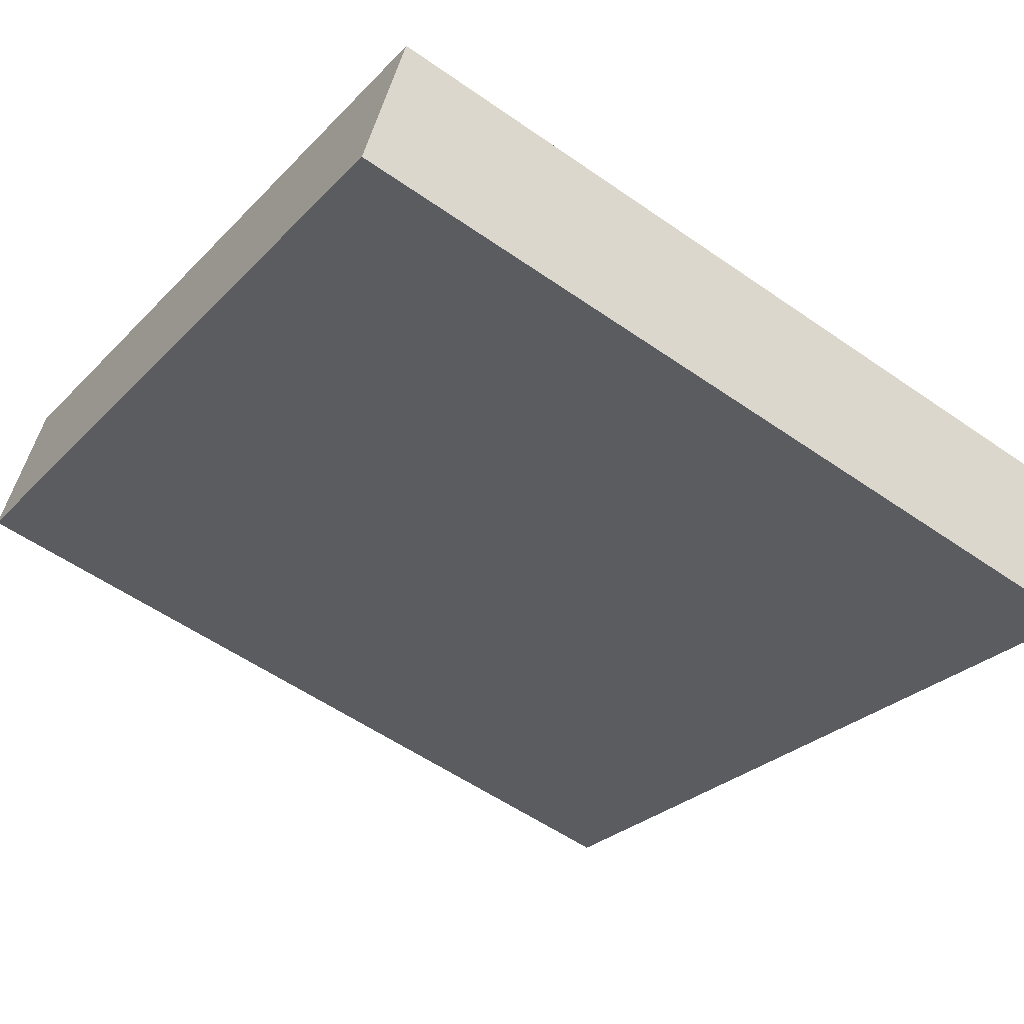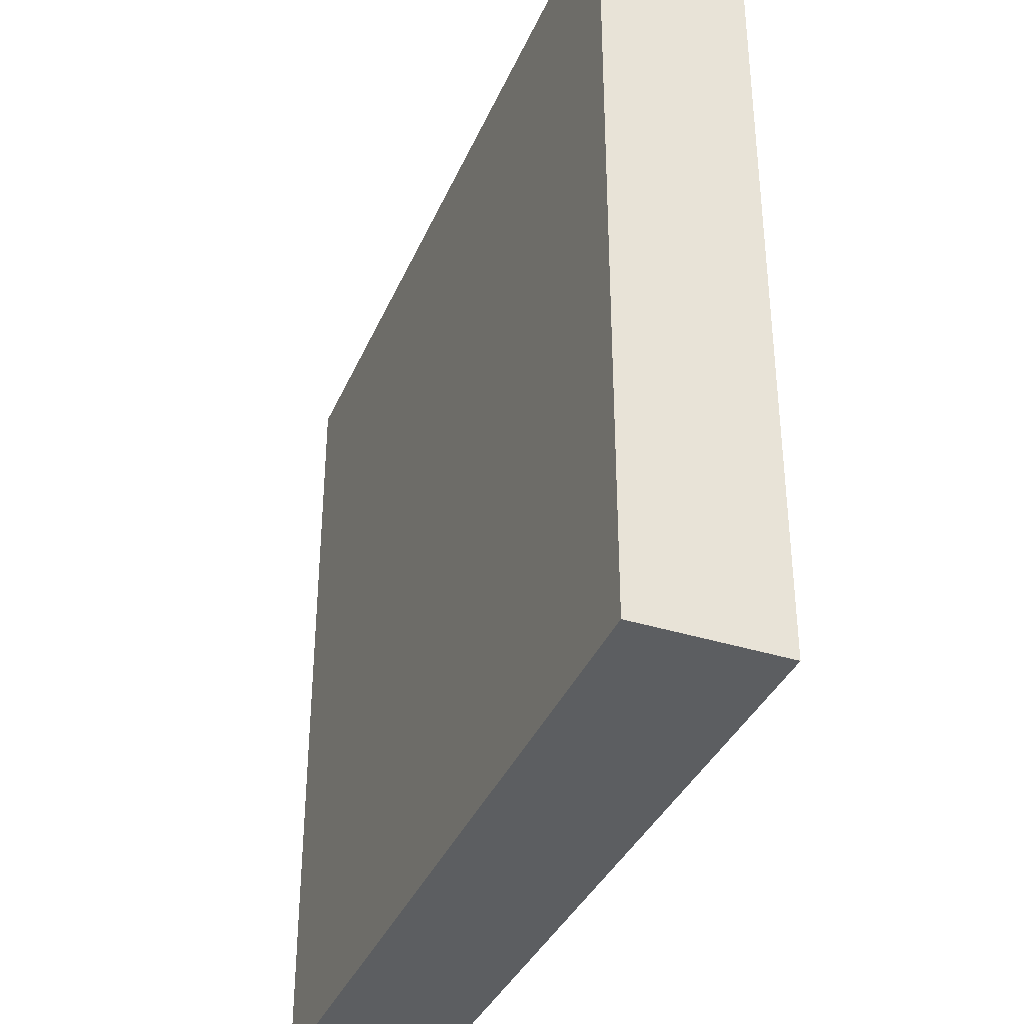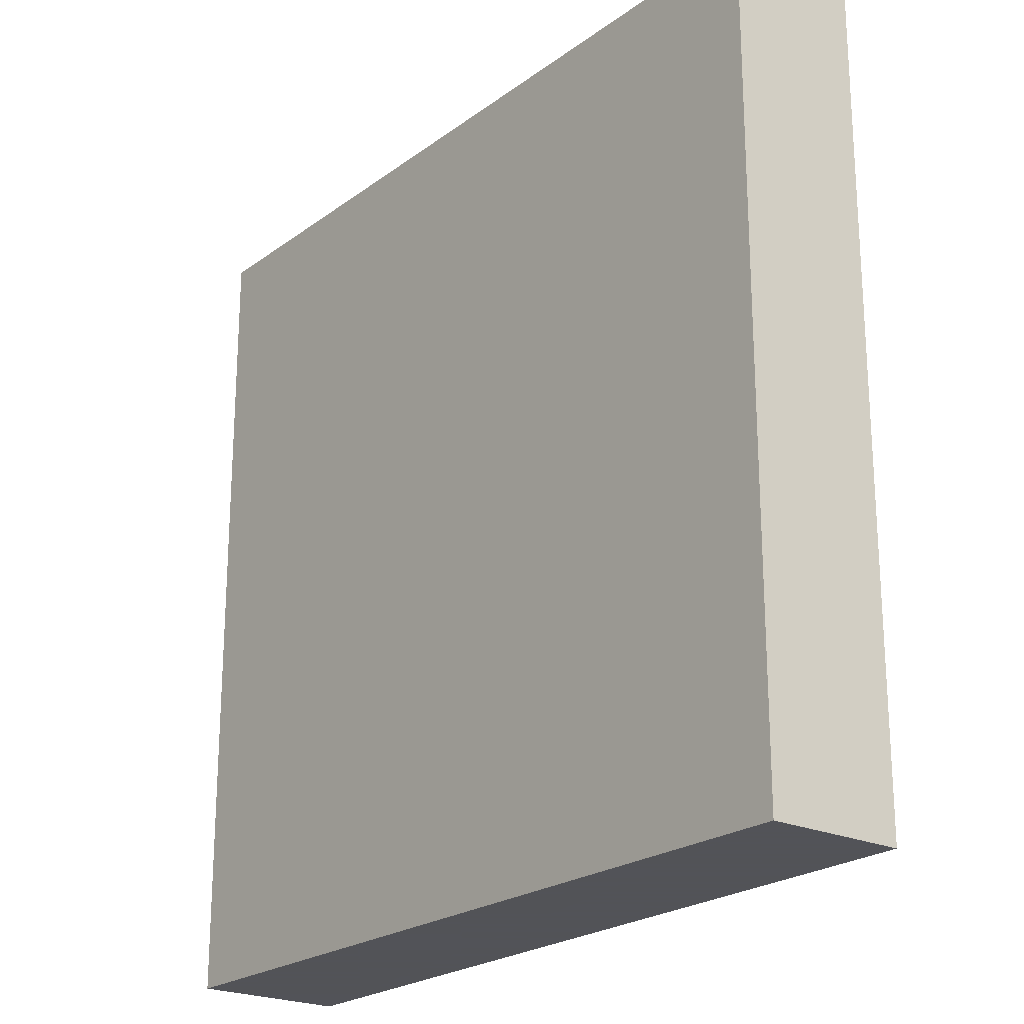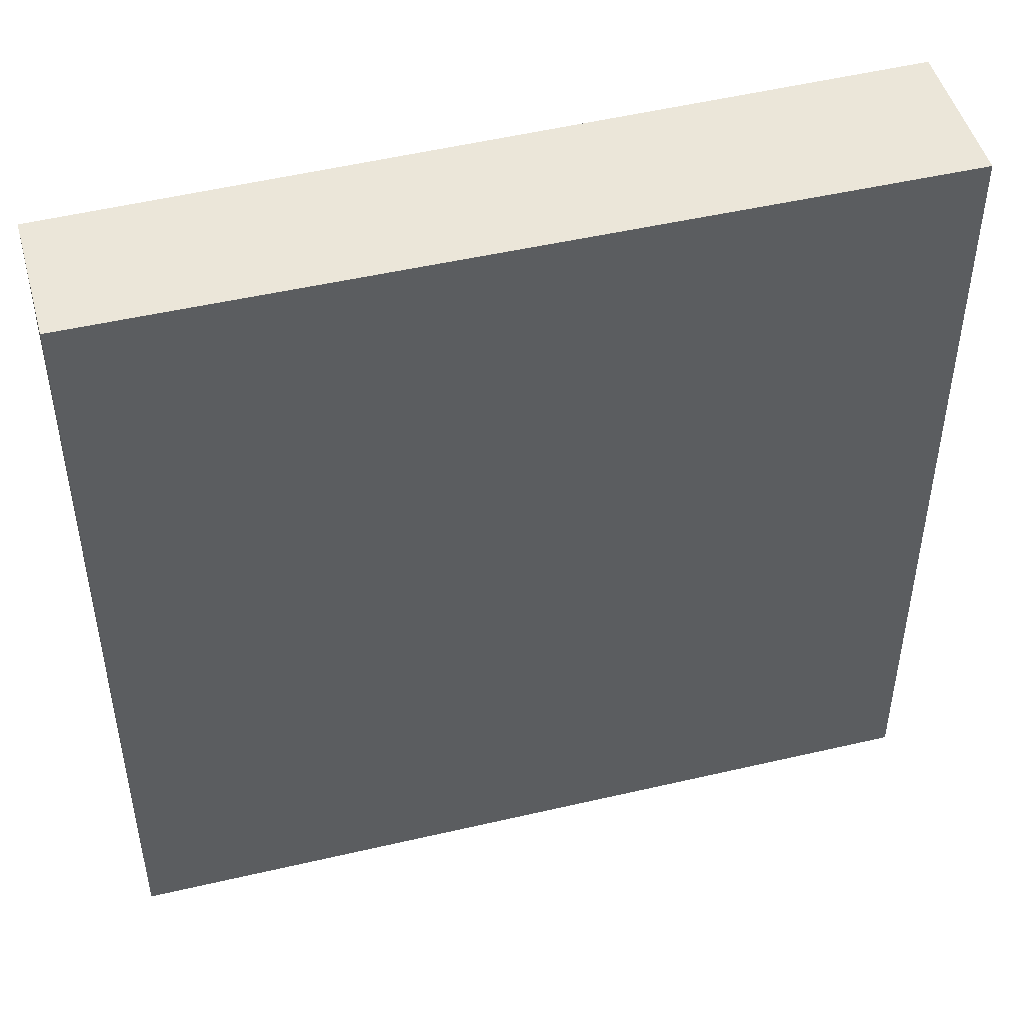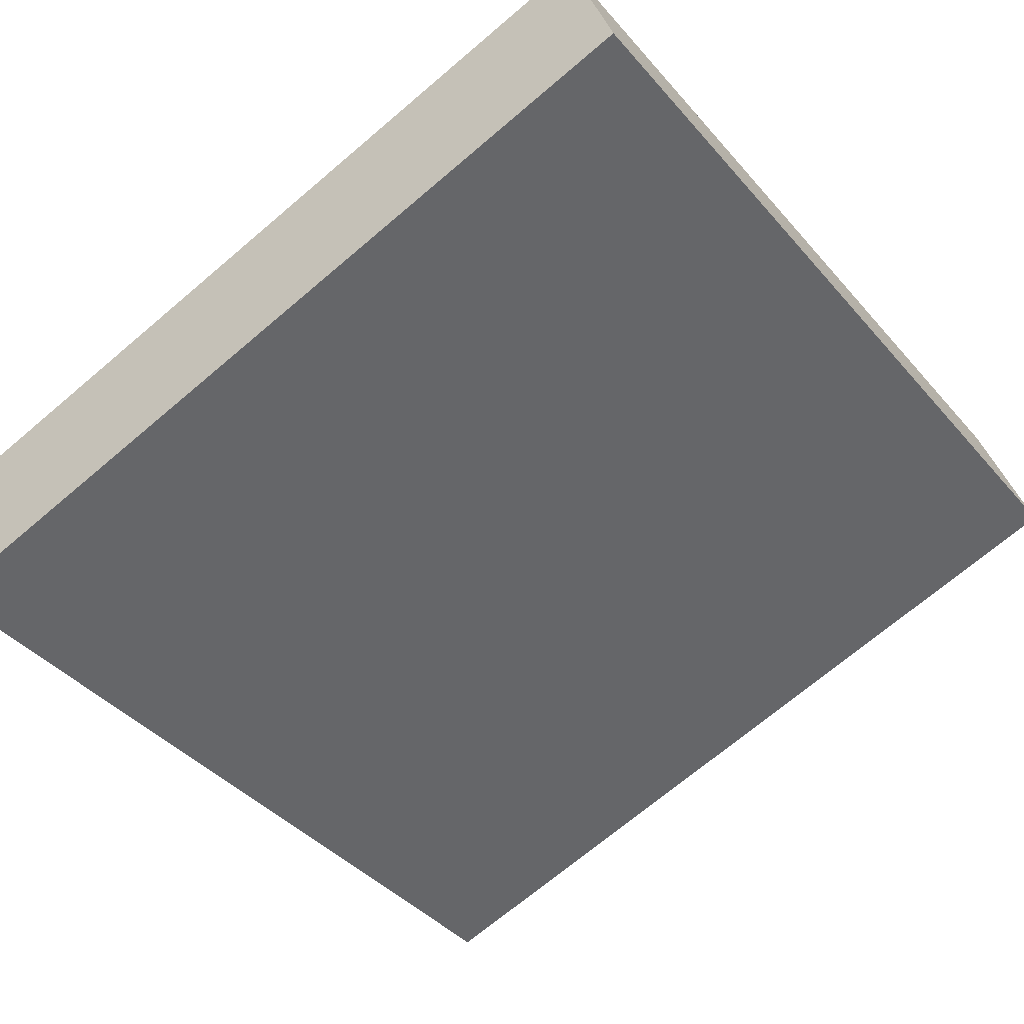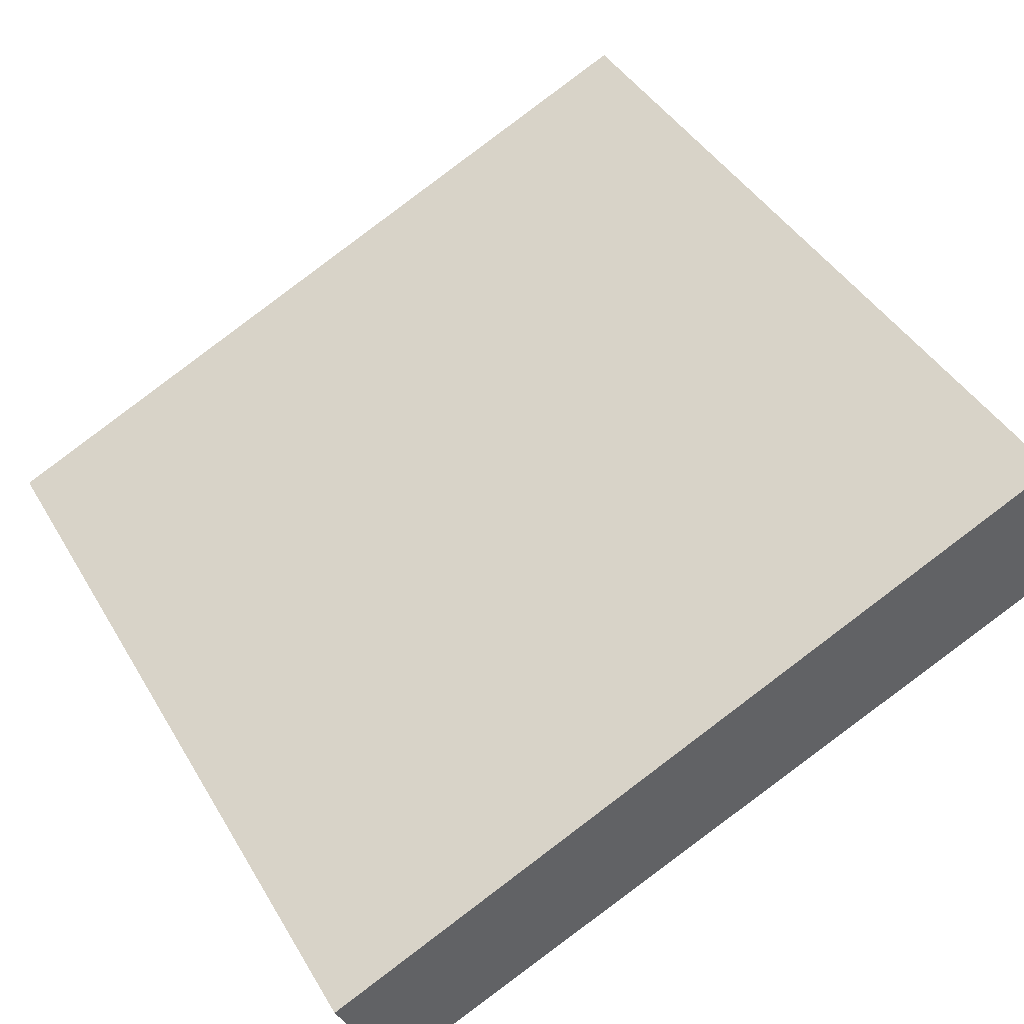
<metadata>
{"format":"obj","ext":"obj","renderer":"f3d","projection":"perspective","resolution":1024,"background":"white","views":[{"elev":-55.5,"azim":-126.3,"up":"+Y"},{"elev":-37.3,"azim":92.5,"up":"+Z"},{"elev":-22.5,"azim":-103.8,"up":"+Z"},{"elev":48.1,"azim":9.3,"up":"+Z"},{"elev":-70.3,"azim":-49.7,"up":"+Y"},{"elev":42.3,"azim":-28.3,"up":"+Y"}]}
</metadata>
<code>
v 15.36 45.02 -3.971
v 15.36 45.02 3.971
v 15.91 43.81 -3.971
v 15.91 43.81 3.971
v 22.57 48.36 -3.971
v 22.57 48.36 3.971
v 23.16 47.04 -3.971
v 23.16 47.04 3.971
f 1 3 4
f 4 2 1
f 5 6 8
f 8 7 5
f 1 2 6
f 6 5 1
f 3 7 8
f 8 4 3
f 1 5 7
f 7 3 1
f 2 4 8
f 8 6 2

</code>
